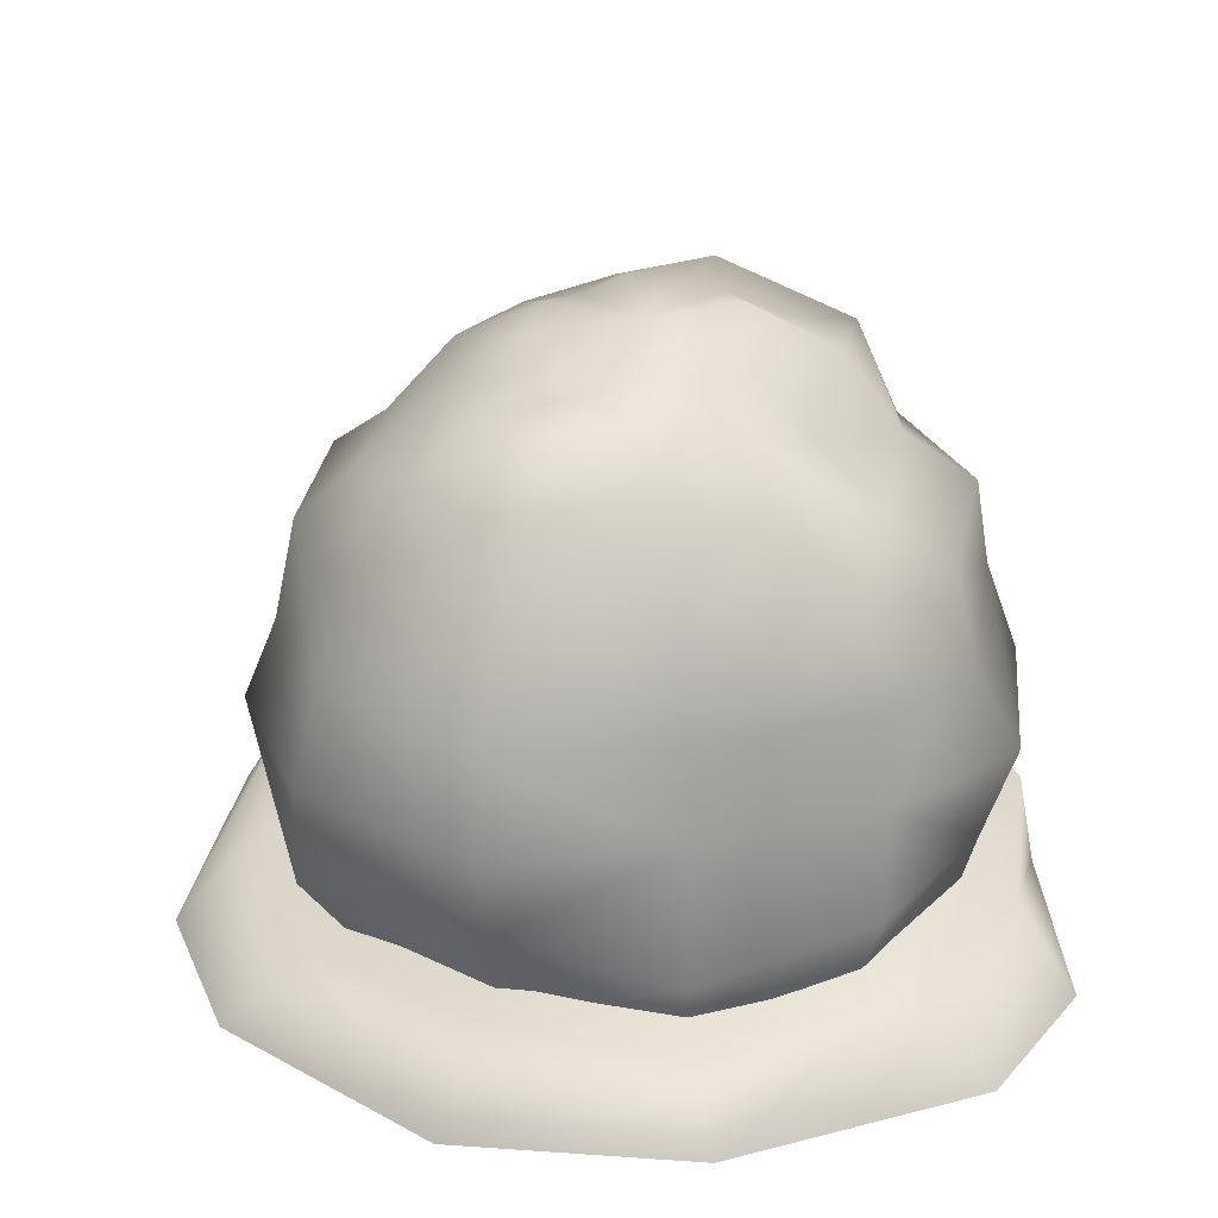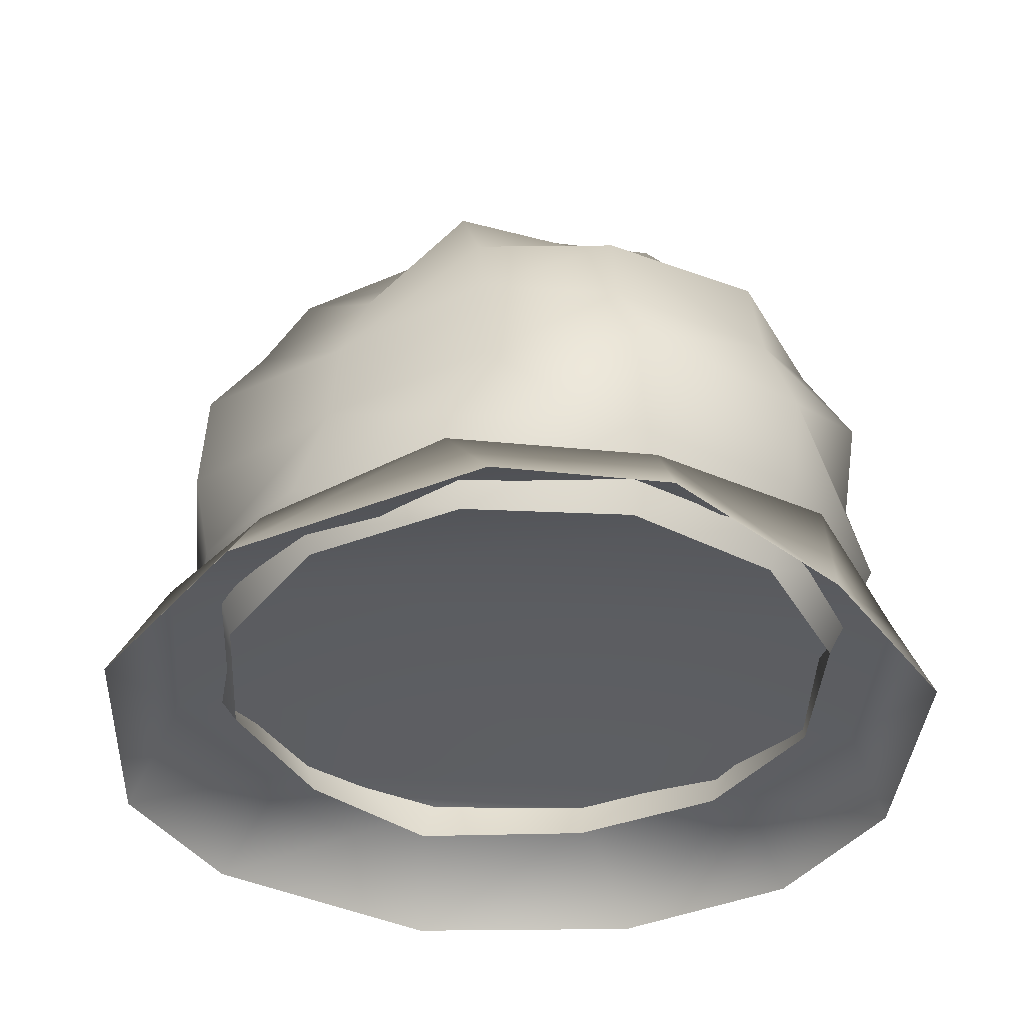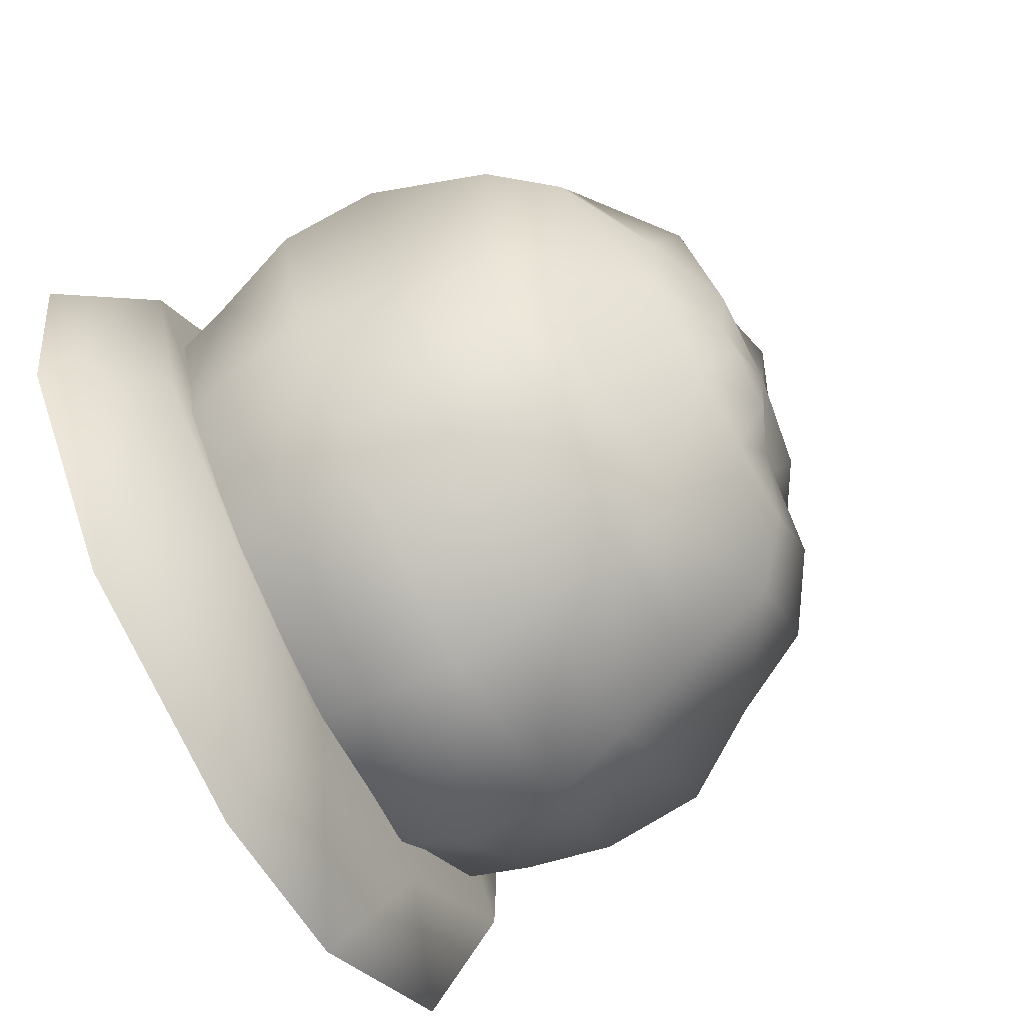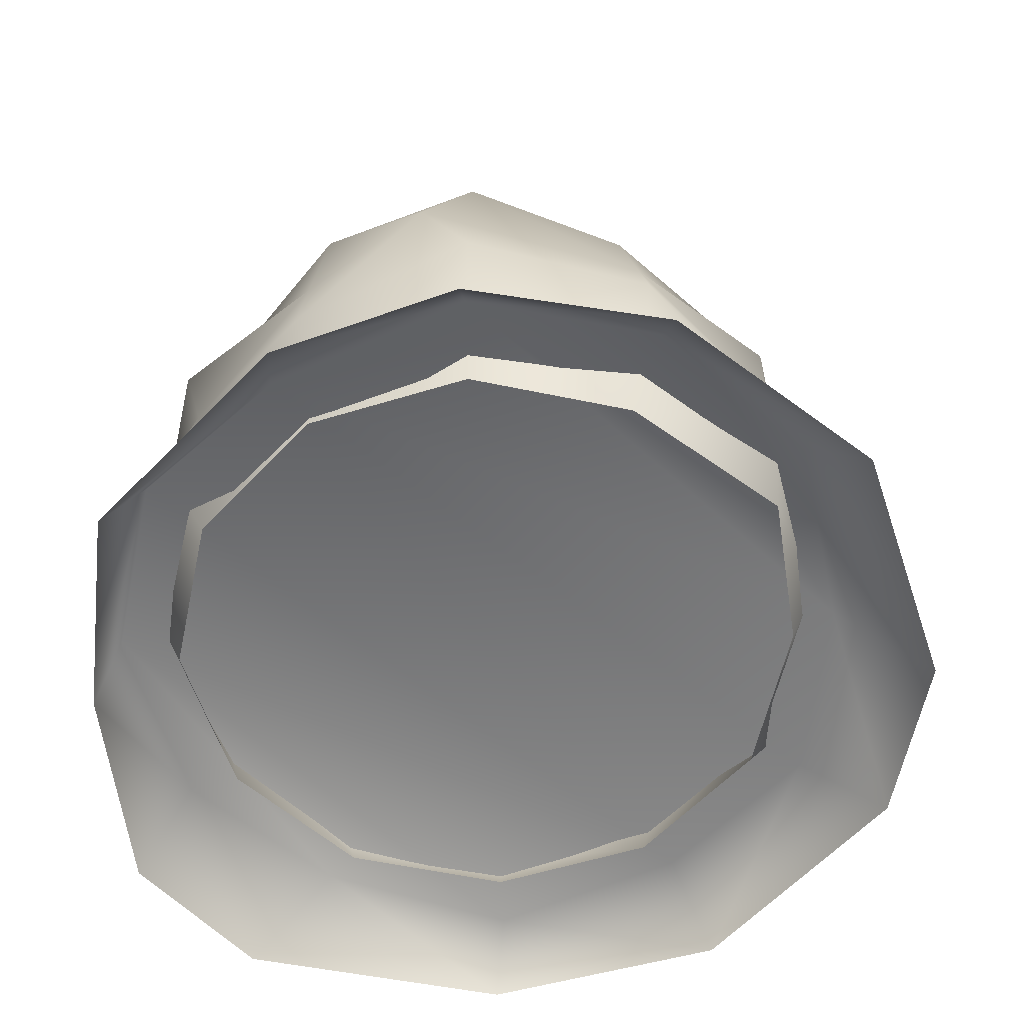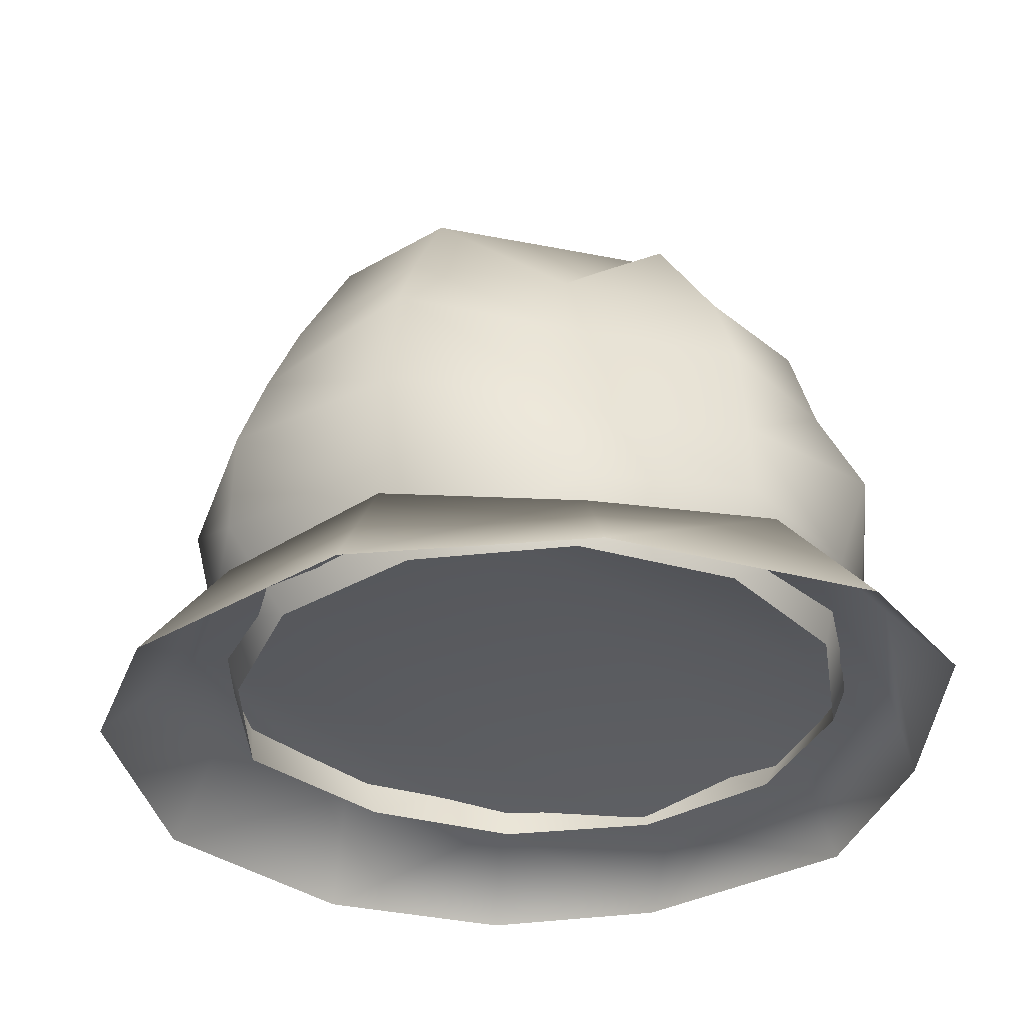
<metadata>
{"format":"obj","ext":"obj","renderer":"f3d","projection":"perspective","resolution":1024,"background":"white","views":[{"elev":28.8,"azim":-97.1,"up":"+Y"},{"elev":-36.9,"azim":-48.3,"up":"+Y"},{"elev":-72.3,"azim":119.2,"up":"+Z"},{"elev":-57.8,"azim":92.7,"up":"+Y"},{"elev":-33.2,"azim":-96.1,"up":"+Y"}]}
</metadata>
<code>
g default
v 2.546 -2.371 -1.249
v 1.437 -2.371 -2.595
v -0.07877 -2.371 -2.764
v -1.594 -2.371 -2.358
v -2.704 -2.371 -1.249
v -3.11 -2.371 0.267
v -2.704 -2.371 1.782
v -1.594 -2.371 2.892
v -0.07877 -2.371 3.298
v 1.437 -2.371 2.892
v 2.546 -2.371 1.782
v 2.952 -2.371 0.267
v 2.849 -1.527 -1.423
v 1.824 -1.448 -2.661
v -0.07877 -1.527 -3.078
v -1.769 -1.527 -2.922
v -2.942 -1.438 -1.423
v -3.372 -1.769 0.267
v -2.974 -1.527 1.957
v -1.769 -1.527 3.069
v -0.07877 -1.527 3.648
v 1.612 -1.527 3.351
v 2.563 -1.527 1.656
v 3.189 -1.527 0.267
v 2.952 -0.6209 -1.483
v 1.671 -0.6209 -2.634
v -0.07877 -0.6209 -3.293
v -1.829 -0.5547 -2.911
v -3.108 -0.6209 -1.483
v -2.986 -0.6209 0.267
v -2.67 -0.6209 2.017
v -1.829 -0.6209 3.364
v -0.07877 -0.6209 3.767
v 1.671 -0.6209 3.098
v 2.711 -0.6209 2.017
v 3.492 -0.6209 0.267
v 2.649 0.2849 -1.423
v 1.612 0.2849 -2.661
v -0.07877 0.1551 -2.972
v -1.619 0.2849 -2.661
v -3.078 0.3722 -1.423
v -2.867 0.2849 0.267
v -2.632 0.2849 1.957
v -1.769 0.1714 2.939
v -0.07877 0.2849 3.441
v 1.612 0.2849 3.316
v 2.596 0.2849 1.957
v 3.415 0.2849 0.7459
v 2.546 1.129 -1.249
v 1.437 1.129 -2.358
v -0.07877 1.129 -2.764
v -1.442 1.089 -2.358
v -2.567 1.201 -1.249
v -2.517 1.129 0.267
v -2.495 0.999 1.782
v -1.594 1.048 2.744
v -0.07877 1.129 3.298
v 1.437 1.129 2.892
v 2.707 1.129 1.782
v 3.094 1.432 0.267
v 2.065 1.691 -0.9705
v 1.159 1.553 -1.876
v -0.07877 1.606 -2.208
v -1.316 2.003 -1.876
v -2.222 1.997 -0.9705
v -2.087 1.575 0.5055
v -2.222 1.854 1.307
v -1.316 1.525 2.184
v -0.07877 1.648 2.6
v 1.159 2.206 2.41
v 2.268 2.045 1.504
v 2.624 2.012 0.267
v 1.437 2.41 -0.608
v 0.7159 2.425 -1.273
v -0.07877 2.41 -1.347
v -0.9538 2.41 -1.249
v -1.594 2.438 -0.608
v -1.713 2.26 0.267
v -1.594 2.237 1.142
v -0.9538 2.064 1.583
v -0.07877 2.458 2.017
v 0.7962 2.41 1.782
v 1.437 2.772 1.142
v 1.671 2.54 0.267
v 0.7057 2.76 -0.186
v 0.5171 2.79 -0.5108
v -0.07877 2.76 -0.6389
v -0.5317 2.564 -0.5176
v -0.8633 2.508 -0.186
v -0.9846 2.704 0.266
v -0.8633 2.609 0.6246
v -0.8263 2.666 1.128
v -0.07877 2.946 1.173
v 0.3742 2.849 1.051
v 0.7057 2.819 0.7199
v 0.8271 2.889 0.267
v -0.07877 2.85 0.267
v 3.771 -2.946 -1.625
v 2.257 -2.946 -3.39
v -0.1425 -2.946 -4.075
v -1.823 -2.946 -3.674
v -3.642 -2.946 -1.914
v -4.167 -2.946 0.3534
v -3.538 -2.946 2.883
v -2.314 -2.946 3.919
v -0.1524 -2.946 4.075
v 1.926 -2.946 3.74
v 3.615 -2.946 1.989
v 4.167 -2.946 0.2609
v 3.079 -1.913 -1.556
v 1.744 -1.848 -2.891
v -0.07877 -2.005 -3.2
v -1.902 -2.103 -2.891
v -3.236 -2.012 -1.556
v -3.725 -2.282 0.267
v -3.236 -2.037 2.09
v -1.902 -2.141 3.425
v -0.07877 -2.022 3.913
v 1.744 -2.103 3.425
v 2.938 -2.284 2.09
v 3.567 -2.015 0.267
v 2.546 -2.371 -1.249
v 1.437 -2.371 -2.595
v -0.07877 -2.371 -2.764
v -1.594 -2.371 -2.358
v -2.704 -2.371 -1.249
v -3.11 -2.371 0.267
v -2.704 -2.371 1.782
v -1.594 -2.371 2.892
v -0.07877 -2.371 3.298
v 1.437 -2.371 2.892
v 2.546 -2.371 1.782
v 2.952 -2.371 0.267
v 2.849 -1.527 -1.423
v 1.824 -1.448 -2.661
v -0.07877 -1.527 -3.078
v -1.769 -1.527 -2.922
v -2.942 -1.438 -1.423
v -3.372 -1.769 0.267
v -2.974 -1.527 1.957
v -1.769 -1.527 3.069
v -0.07877 -1.527 3.648
v 1.612 -1.527 3.351
v 2.563 -1.527 1.656
v 3.189 -1.527 0.267
v 2.952 -0.6209 -1.483
v 1.671 -0.6209 -2.634
v -0.07877 -0.6209 -3.293
v -1.829 -0.5547 -2.911
v -3.108 -0.6209 -1.483
v -2.986 -0.6209 0.267
v -2.67 -0.6209 2.017
v -1.829 -0.6209 3.364
v -0.07877 -0.6209 3.767
v 1.671 -0.6209 3.098
v 2.711 -0.6209 2.017
v 3.492 -0.6209 0.267
v 2.649 0.2849 -1.423
v 1.612 0.2849 -2.661
v -0.07877 0.1551 -2.972
v -1.619 0.2849 -2.661
v -3.078 0.3722 -1.423
v -2.867 0.2849 0.267
v -2.632 0.2849 1.957
v -1.769 0.1714 2.939
v -0.07877 0.2849 3.441
v 1.612 0.2849 3.316
v 2.596 0.2849 1.957
v 3.415 0.2849 0.7459
v 2.546 1.129 -1.249
v 1.437 1.129 -2.358
v -0.07877 1.129 -2.764
v -1.442 1.089 -2.358
v -2.567 1.201 -1.249
v -2.517 1.129 0.267
v -2.495 0.999 1.782
v -1.594 1.048 2.744
v -0.07877 1.129 3.298
v 1.437 1.129 2.892
v 2.707 1.129 1.782
v 3.094 1.432 0.267
v 2.065 1.691 -0.9705
v 1.159 1.553 -1.876
v -0.07877 1.606 -2.208
v -1.316 2.003 -1.876
v -2.222 1.997 -0.9705
v -2.087 1.575 0.5055
v -2.222 1.854 1.307
v -1.316 1.525 2.184
v -0.07877 1.648 2.6
v 1.159 2.206 2.41
v 2.268 2.045 1.504
v 2.624 2.012 0.267
v 1.437 2.41 -0.608
v 0.7159 2.425 -1.273
v -0.07877 2.41 -1.347
v -0.9538 2.41 -1.249
v -1.594 2.438 -0.608
v -1.713 2.26 0.267
v -1.594 2.237 1.142
v -0.9538 2.064 1.583
v -0.07877 2.458 2.017
v 0.7962 2.41 1.782
v 1.437 2.772 1.142
v 1.671 2.54 0.267
v 0.7057 2.76 -0.186
v 0.5171 2.79 -0.5108
v -0.07877 2.76 -0.6389
v -0.5317 2.564 -0.5176
v -0.8633 2.508 -0.186
v -0.9846 2.704 0.266
v -0.8633 2.609 0.6246
v -0.8263 2.666 1.128
v -0.07877 2.946 1.173
v 0.3742 2.849 1.051
v 0.7057 2.819 0.7199
v 0.8271 2.889 0.267
v -0.07877 2.85 0.267
v 3.771 -2.946 -1.625
v 2.257 -2.946 -3.39
v -0.1425 -2.946 -4.075
v -1.823 -2.946 -3.674
v -3.642 -2.946 -1.914
v -4.167 -2.946 0.3534
v -3.538 -2.946 2.883
v -2.314 -2.946 3.919
v -0.1524 -2.946 4.075
v 1.926 -2.946 3.74
v 3.615 -2.946 1.989
v 4.167 -2.946 0.2609
v 3.079 -1.913 -1.556
v 1.744 -1.848 -2.891
v -0.07877 -2.005 -3.2
v -1.902 -2.103 -2.891
v -3.236 -2.012 -1.556
v -3.725 -2.282 0.267
v -3.236 -2.037 2.09
v -1.902 -2.141 3.425
v -0.07877 -2.022 3.913
v 1.744 -2.103 3.425
v 2.938 -2.284 2.09
v 3.567 -2.015 0.267
g pSphere2
f 2 14 1
f 1 14 13
f 3 15 2
f 2 15 14
f 3 4 15
f 15 4 16
f 5 17 4
f 4 17 16
f 6 18 5
f 5 18 17
f 6 7 18
f 18 7 19
f 8 20 7
f 7 20 19
f 9 21 8
f 8 21 20
f 10 22 9
f 9 22 21
f 11 23 10
f 10 23 22
f 11 12 23
f 23 12 24
f 12 1 24
f 24 1 13
f 13 14 25
f 25 14 26
f 14 15 26
f 26 15 27
f 15 16 27
f 27 16 28
f 16 17 28
f 28 17 29
f 18 30 17
f 17 30 29
f 18 19 30
f 30 19 31
f 19 20 31
f 31 20 32
f 20 21 32
f 32 21 33
f 21 22 33
f 33 22 34
f 22 23 34
f 34 23 35
f 24 36 23
f 23 36 35
f 13 25 24
f 24 25 36
f 25 26 37
f 37 26 38
f 27 39 26
f 26 39 38
f 27 28 39
f 39 28 40
f 28 29 40
f 40 29 41
f 29 30 41
f 41 30 42
f 31 43 30
f 30 43 42
f 32 44 31
f 31 44 43
f 33 45 32
f 32 45 44
f 34 46 33
f 33 46 45
f 35 47 34
f 34 47 46
f 36 48 35
f 35 48 47
f 25 37 36
f 36 37 48
f 38 50 37
f 37 50 49
f 39 51 38
f 38 51 50
f 39 40 51
f 51 40 52
f 41 53 40
f 40 53 52
f 41 42 53
f 53 42 54
f 43 55 42
f 42 55 54
f 44 56 43
f 43 56 55
f 44 45 56
f 56 45 57
f 46 58 45
f 45 58 57
f 46 47 58
f 58 47 59
f 47 48 59
f 59 48 60
f 48 37 60
f 60 37 49
f 50 62 49
f 49 62 61
f 50 51 62
f 62 51 63
f 51 52 63
f 63 52 64
f 52 53 64
f 64 53 65
f 53 54 65
f 65 54 66
f 55 67 54
f 54 67 66
f 56 68 55
f 55 68 67
f 57 69 56
f 56 69 68
f 57 58 69
f 69 58 70
f 59 71 58
f 58 71 70
f 59 60 71
f 71 60 72
f 49 61 60
f 60 61 72
f 61 62 73
f 73 62 74
f 62 63 74
f 74 63 75
f 63 64 75
f 75 64 76
f 64 65 76
f 76 65 77
f 66 78 65
f 65 78 77
f 67 79 66
f 66 79 78
f 67 68 79
f 79 68 80
f 68 69 80
f 80 69 81
f 69 70 81
f 81 70 82
f 71 83 70
f 70 83 82
f 72 84 71
f 71 84 83
f 61 73 72
f 72 73 84
f 74 86 73
f 73 86 85
f 75 87 74
f 74 87 86
f 76 88 75
f 75 88 87
f 77 89 76
f 76 89 88
f 77 78 89
f 89 78 90
f 79 91 78
f 78 91 90
f 80 92 79
f 79 92 91
f 80 81 92
f 92 81 93
f 82 94 81
f 81 94 93
f 82 83 94
f 94 83 95
f 84 96 83
f 83 96 95
f 73 85 84
f 84 85 96
f 85 86 97
f 86 87 97
f 87 88 97
f 88 89 97
f 89 90 97
f 90 91 97
f 91 92 97
f 92 93 97
f 93 94 97
f 94 95 97
f 95 96 97
f 96 85 97
f 98 99 110
f 110 99 111
f 99 100 111
f 111 100 112
f 100 101 112
f 112 101 113
f 101 102 113
f 113 102 114
f 103 115 102
f 102 115 114
f 104 116 103
f 103 116 115
f 105 117 104
f 104 117 116
f 105 106 117
f 117 106 118
f 107 119 106
f 106 119 118
f 108 120 107
f 107 120 119
f 109 121 108
f 108 121 120
f 109 98 121
f 121 98 110
f 115 116 118
f 118 116 117
f 119 114 118
f 118 114 115
f 113 114 120
f 120 114 119
f 121 112 120
f 120 112 113
f 121 110 112
f 112 110 111
f 123 135 122
f 122 135 134
f 124 136 123
f 123 136 135
f 124 125 136
f 136 125 137
f 126 138 125
f 125 138 137
f 127 139 126
f 126 139 138
f 127 128 139
f 139 128 140
f 129 141 128
f 128 141 140
f 130 142 129
f 129 142 141
f 131 143 130
f 130 143 142
f 132 144 131
f 131 144 143
f 132 133 144
f 144 133 145
f 133 122 145
f 145 122 134
f 134 135 146
f 146 135 147
f 135 136 147
f 147 136 148
f 136 137 148
f 148 137 149
f 137 138 149
f 149 138 150
f 139 151 138
f 138 151 150
f 139 140 151
f 151 140 152
f 140 141 152
f 152 141 153
f 141 142 153
f 153 142 154
f 142 143 154
f 154 143 155
f 143 144 155
f 155 144 156
f 145 157 144
f 144 157 156
f 134 146 145
f 145 146 157
f 146 147 158
f 158 147 159
f 148 160 147
f 147 160 159
f 148 149 160
f 160 149 161
f 149 150 161
f 161 150 162
f 150 151 162
f 162 151 163
f 152 164 151
f 151 164 163
f 153 165 152
f 152 165 164
f 154 166 153
f 153 166 165
f 155 167 154
f 154 167 166
f 156 168 155
f 155 168 167
f 157 169 156
f 156 169 168
f 146 158 157
f 157 158 169
f 159 171 158
f 158 171 170
f 160 172 159
f 159 172 171
f 160 161 172
f 172 161 173
f 162 174 161
f 161 174 173
f 162 163 174
f 174 163 175
f 164 176 163
f 163 176 175
f 165 177 164
f 164 177 176
f 165 166 177
f 177 166 178
f 167 179 166
f 166 179 178
f 167 168 179
f 179 168 180
f 168 169 180
f 180 169 181
f 169 158 181
f 181 158 170
f 171 183 170
f 170 183 182
f 171 172 183
f 183 172 184
f 172 173 184
f 184 173 185
f 173 174 185
f 185 174 186
f 174 175 186
f 186 175 187
f 176 188 175
f 175 188 187
f 177 189 176
f 176 189 188
f 178 190 177
f 177 190 189
f 178 179 190
f 190 179 191
f 180 192 179
f 179 192 191
f 180 181 192
f 192 181 193
f 170 182 181
f 181 182 193
f 182 183 194
f 194 183 195
f 183 184 195
f 195 184 196
f 184 185 196
f 196 185 197
f 185 186 197
f 197 186 198
f 187 199 186
f 186 199 198
f 188 200 187
f 187 200 199
f 188 189 200
f 200 189 201
f 189 190 201
f 201 190 202
f 190 191 202
f 202 191 203
f 192 204 191
f 191 204 203
f 193 205 192
f 192 205 204
f 182 194 193
f 193 194 205
f 195 207 194
f 194 207 206
f 196 208 195
f 195 208 207
f 197 209 196
f 196 209 208
f 198 210 197
f 197 210 209
f 198 199 210
f 210 199 211
f 200 212 199
f 199 212 211
f 201 213 200
f 200 213 212
f 201 202 213
f 213 202 214
f 203 215 202
f 202 215 214
f 203 204 215
f 215 204 216
f 205 217 204
f 204 217 216
f 194 206 205
f 205 206 217
f 206 207 218
f 207 208 218
f 208 209 218
f 209 210 218
f 210 211 218
f 211 212 218
f 212 213 218
f 213 214 218
f 214 215 218
f 215 216 218
f 216 217 218
f 217 206 218
f 219 220 231
f 231 220 232
f 220 221 232
f 232 221 233
f 221 222 233
f 233 222 234
f 222 223 234
f 234 223 235
f 224 236 223
f 223 236 235
f 225 237 224
f 224 237 236
f 226 238 225
f 225 238 237
f 226 227 238
f 238 227 239
f 228 240 227
f 227 240 239
f 229 241 228
f 228 241 240
f 230 242 229
f 229 242 241
f 230 219 242
f 242 219 231
f 236 237 239
f 239 237 238
f 240 235 239
f 239 235 236
f 234 235 241
f 241 235 240
f 242 233 241
f 241 233 234
f 242 231 233
f 233 231 232

</code>
